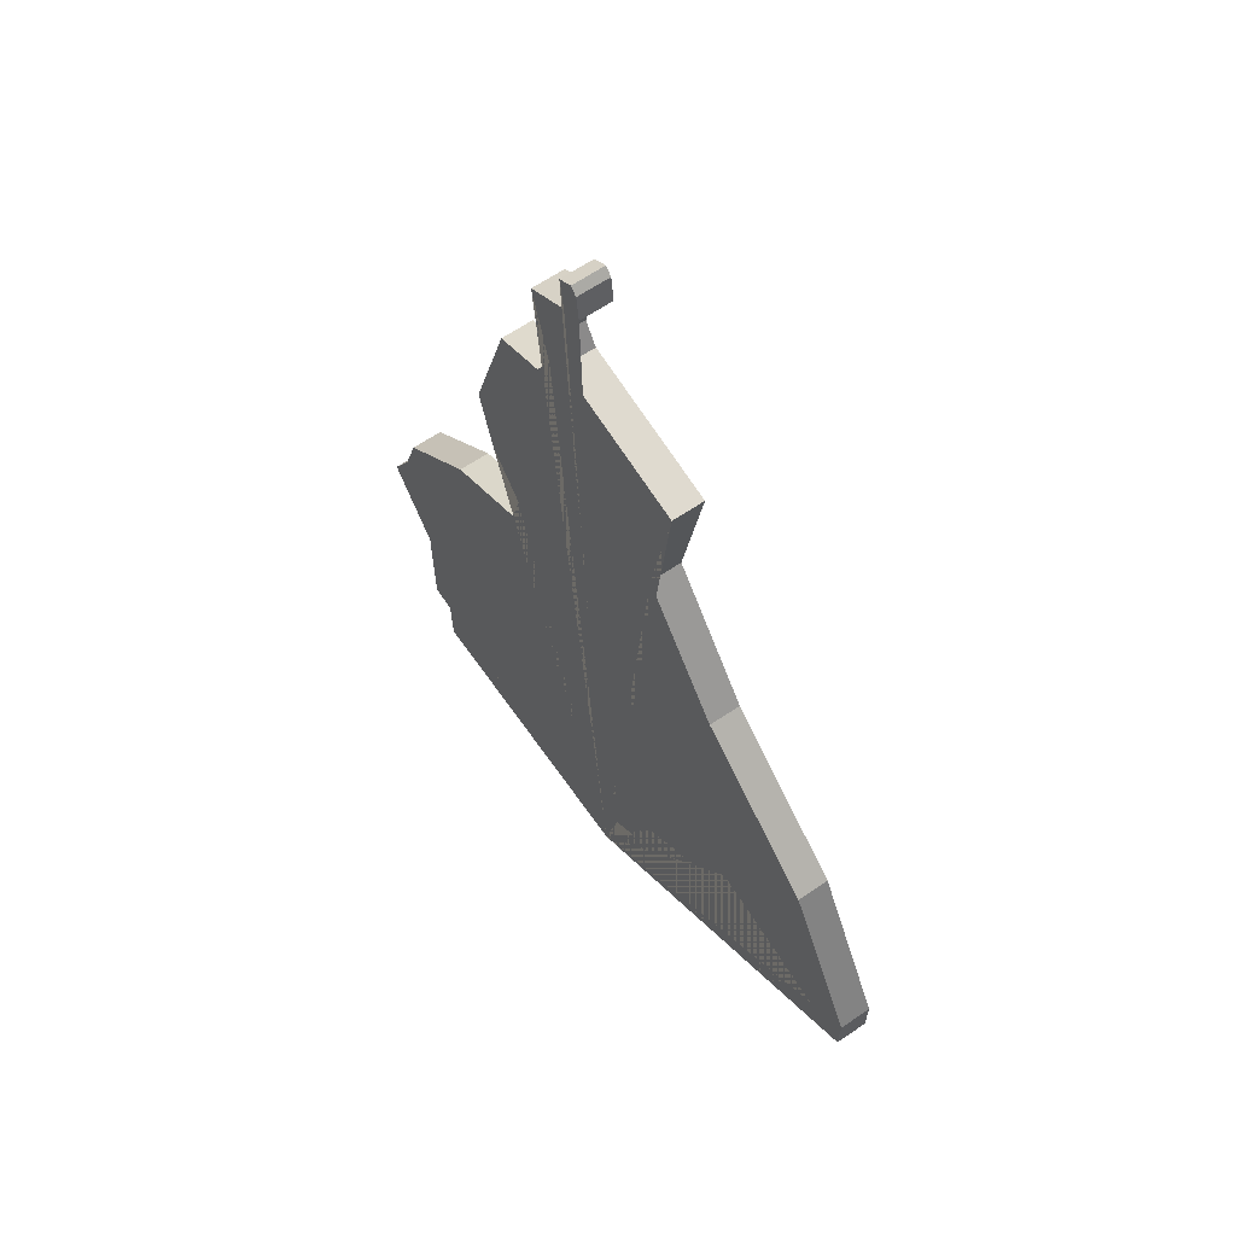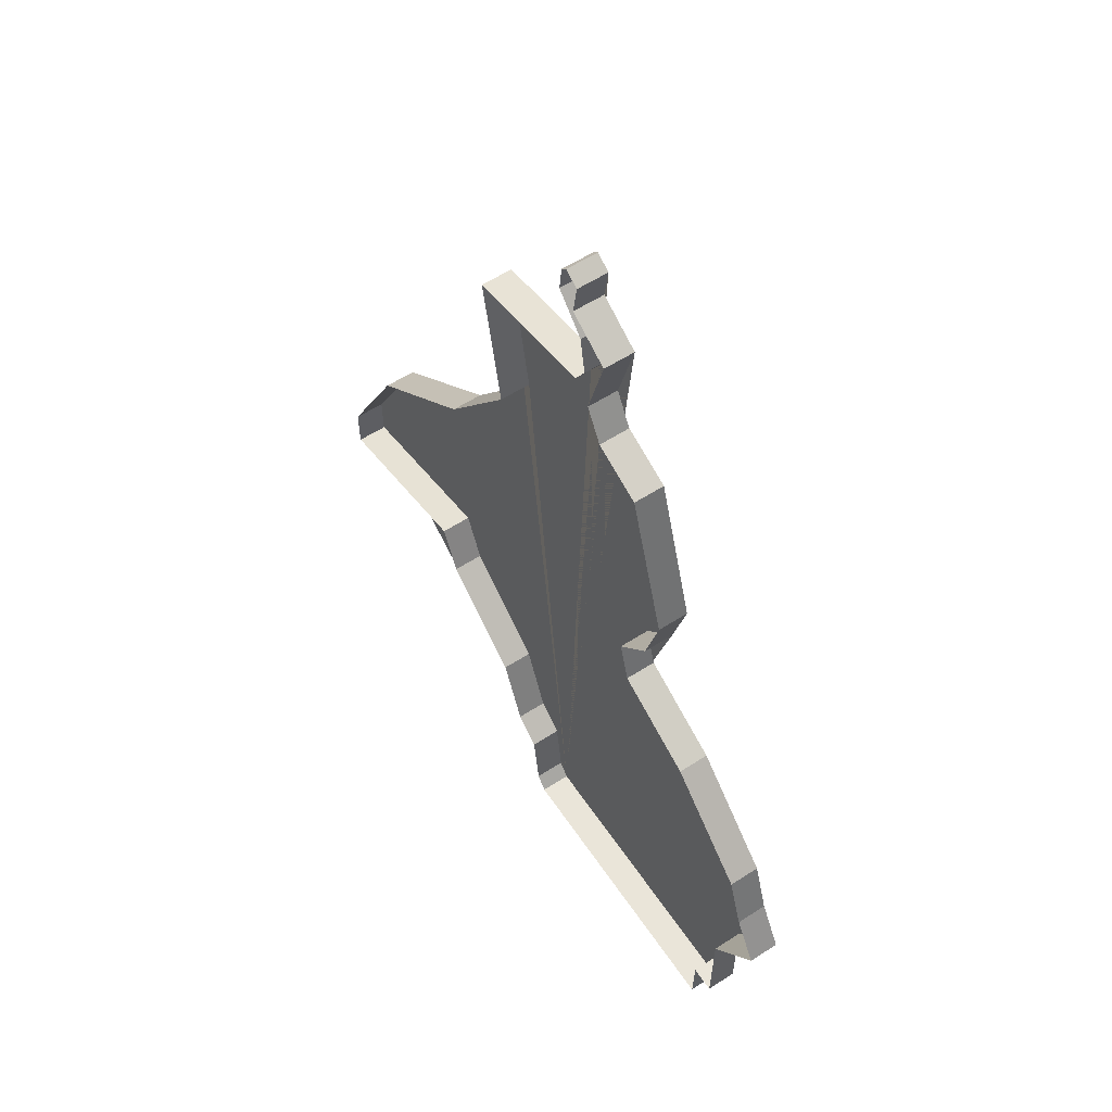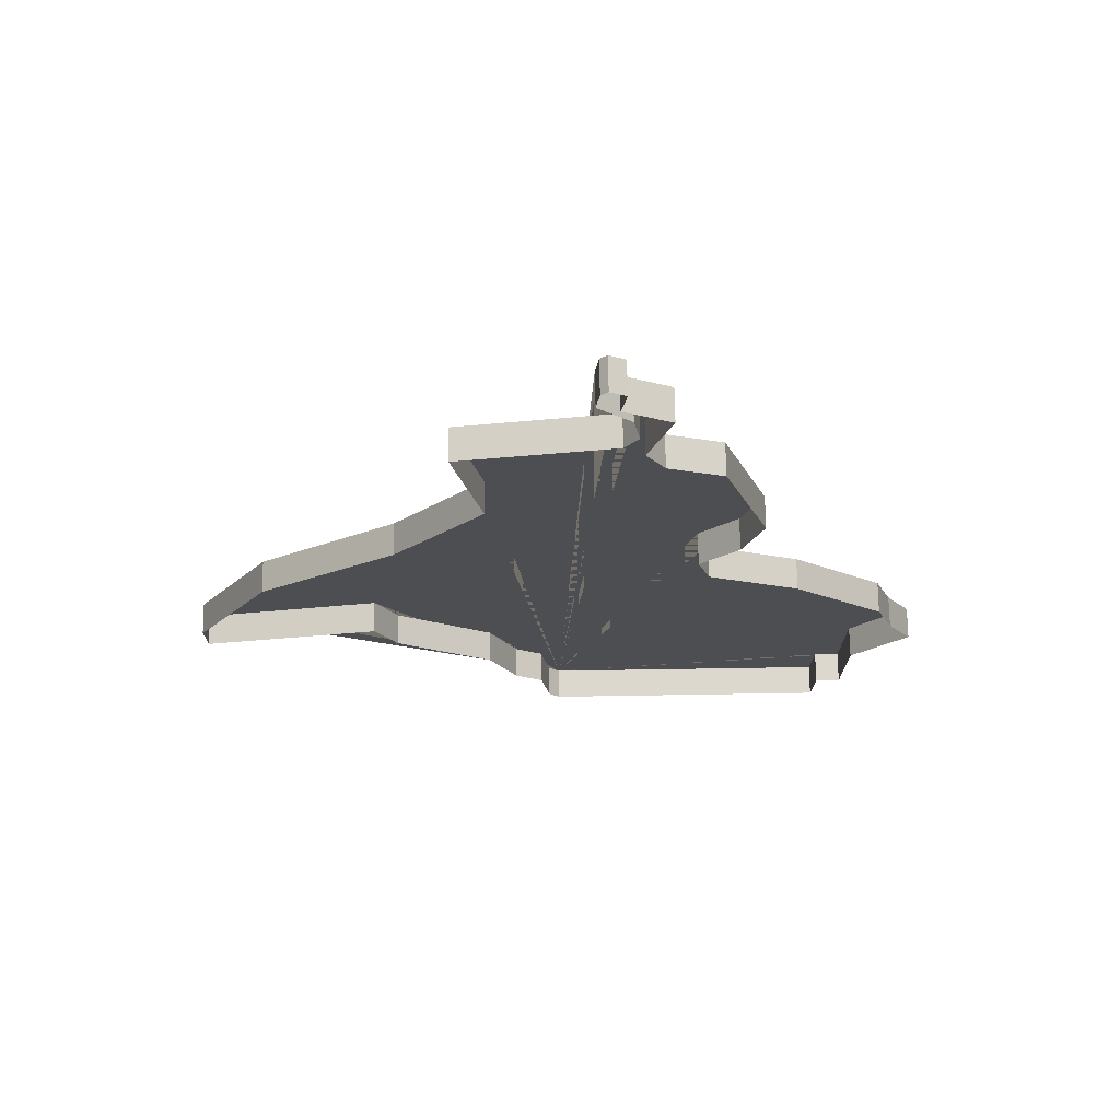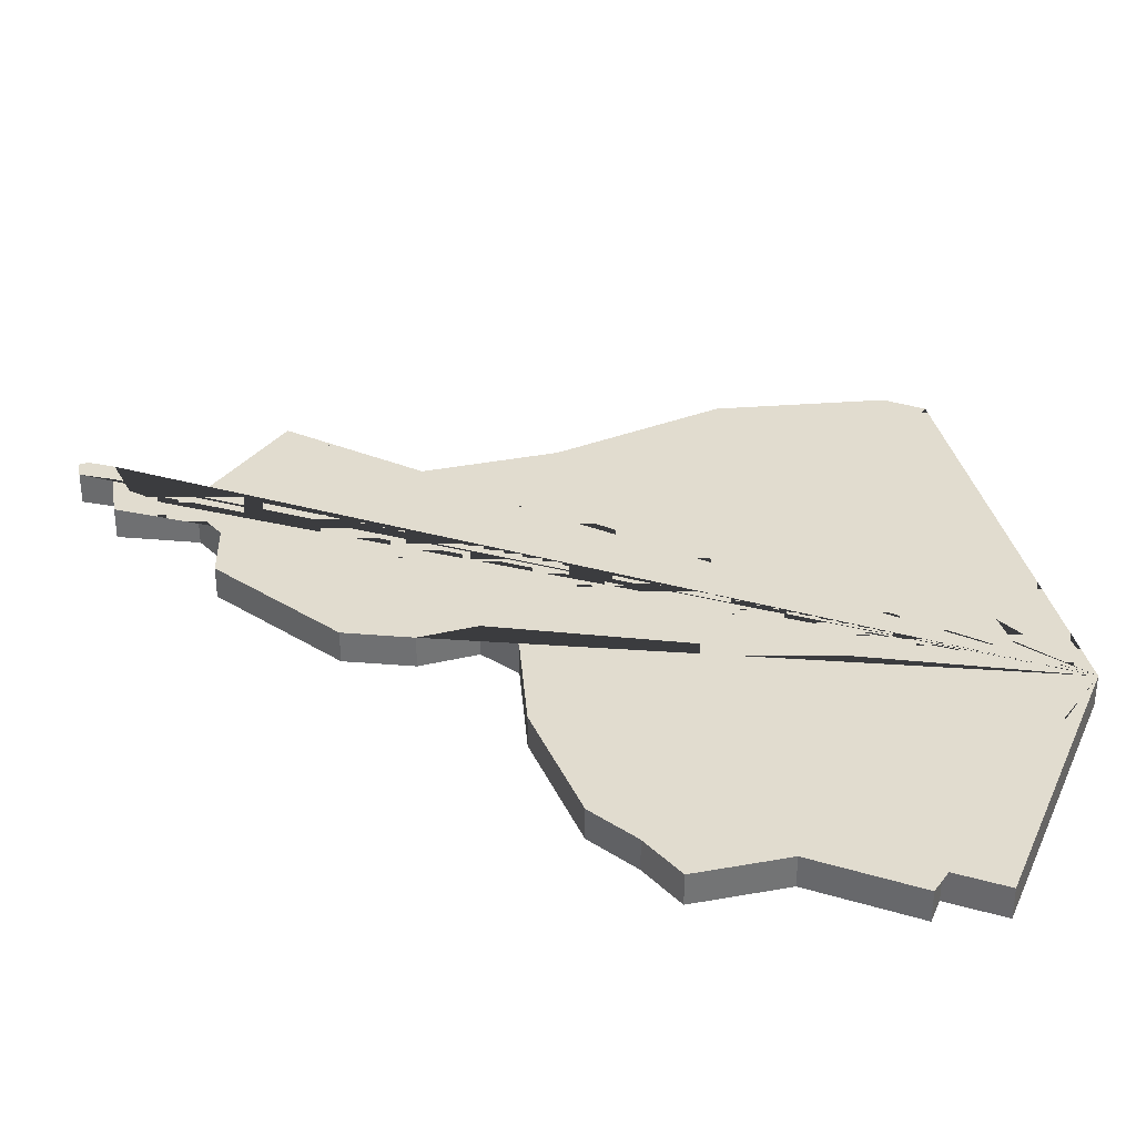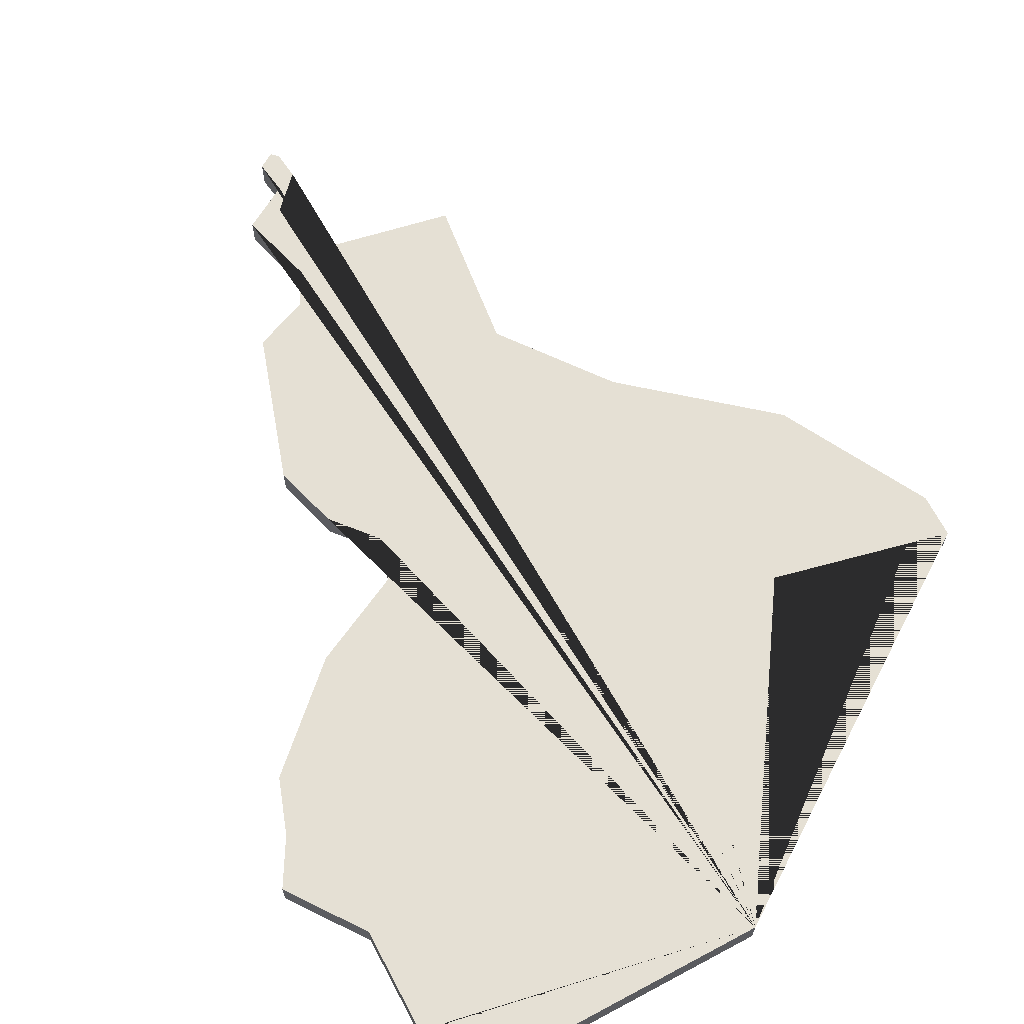
<metadata>
{"format":"obj","ext":"obj","renderer":"f3d","projection":"perspective","resolution":1024,"background":"white","views":[{"elev":63.3,"azim":-124.6,"up":"+Z"},{"elev":57.5,"azim":56.2,"up":"+Z"},{"elev":72.8,"azim":-1.1,"up":"+Z"},{"elev":34.3,"azim":112.5,"up":"+Y"},{"elev":65.3,"azim":152.5,"up":"+Y"}]}
</metadata>
<code>
v -21.03 -0.000205 -16.69
v -19.26 -0.000205 -10.96
v -21 -0.000205 -13.35
v -21.87 -0.000205 -16.86
v -25.82 -0.000205 -0.4951
v -25.21 -0.000205 1.6
v -26.69 -0.000205 6.39
v -29.63 -0.000205 8.858
v -43.37 -0.000205 -10.21
v -33.82 -0.000205 -13.03
v -32.01 -0.000205 -16.04
v -31.74 -0.000205 -18.11
v -28.42 -0.000205 7.14
v -29.01 -0.000205 8.243
v -29.78 -0.000205 11.64
v -30.32 -0.000205 12.83
v -29.2 -0.000205 9.569
v -21.03 0.9998 -16.69
v -20.09 0.9998 -9.481
v -19.26 0.9998 -10.96
v -21.04 0.9998 -16.87
v -20.68 0.9998 -7.713
v -23.67 0.9998 -4.82
v -27.02 0.9998 -1.918
v -25.82 0.9998 -0.4951
v -25.21 0.9998 1.6
v -26.69 0.9998 6.39
v -29.2 0.9998 9.569
v -29.63 0.9998 8.858
v -34.37 0.9998 8.008
v -36.41 0.9998 -0.363
v -33.82 0.9998 -13.03
v -32.01 0.9998 -16.04
v -28.32 0.9998 10.73
v -29.62 0.9998 12.73
v -30.11 0.9998 13.05
v -30.32 0.9998 12.83
v -29.4 0.9998 10.83
v -20.09 -0.000205 -9.481
v -21.04 -0.000205 -16.87
v -21.91 -0.000205 -18.71
v -31.36 -0.000205 -18.59
v -20.68 -0.000205 -7.713
v -23.67 -0.000205 -4.82
v -26.62 -0.000205 -3.3
v -27.02 -0.000205 -1.918
v -34.37 -0.000205 8.008
v -33.53 -0.000205 3.444
v -36.41 -0.000205 -0.363
v -40.83 -0.000205 -4.043
v -43.39 -0.000205 -8.811
v -37.61 -0.000205 -8.975
v -36.92 -0.000205 -10.55
v -32.91 -0.000205 -15.31
v -28.32 -0.000205 10.73
v -29.62 -0.000205 12.73
v -30.11 -0.000205 13.05
v -30.42 -0.000205 11.95
v -29.4 -0.000205 10.83
v -31.74 0.9998 -18.11
v -31.36 0.9998 -18.59
v -21 0.9998 -13.35
v -21.87 0.9998 -16.86
v -21.91 0.9998 -18.71
v -26.62 0.9998 -3.3
v -33.53 0.9998 3.444
v -40.83 0.9998 -4.043
v -43.39 0.9998 -8.811
v -43.37 0.9998 -10.21
v -37.61 0.9998 -8.975
v -36.92 0.9998 -10.55
v -32.91 0.9998 -15.31
v -28.42 0.9998 7.14
v -29.01 0.9998 8.243
v -29.78 0.9998 11.64
v -30.42 0.9998 11.95
f 61 60 33 72 32 71 70 69 68 67 31 66 30 29 28 38 76 37 36 35 75 34 74 73 27 26 25 24 65 23 22 19 20 62 18 21 63 64
f 39 2 20 19
f 14 13 73 74
f 47 8 29 30
f 2 3 62 20
f 55 14 74 34
f 48 47 30 66
f 1 40 21 18
f 15 55 34 75
f 49 48 66 31
f 40 4 63 21
f 56 15 75 35
f 50 49 31 67
f 4 41 64 63
f 57 56 35 36
f 16 57 36 37
f 9 51 68 69
f 43 39 19 22
f 58 16 37 76
f 52 9 69 70
f 44 43 22 23
f 59 58 76 38
f 45 44 23 65
f 17 59 38 28
f 10 53 71 32
f 46 45 65 24
f 54 10 32 72
f 5 46 24 25
f 11 54 72 33
f 6 5 25 26
f 42 12 60 61
f 12 11 33 60
f 7 6 26 27
f 3 1 18 62
f 13 7 27 73
f 8 17 28 29
f 51 50 67 68
f 41 42 61 64
f 53 52 70 71

</code>
